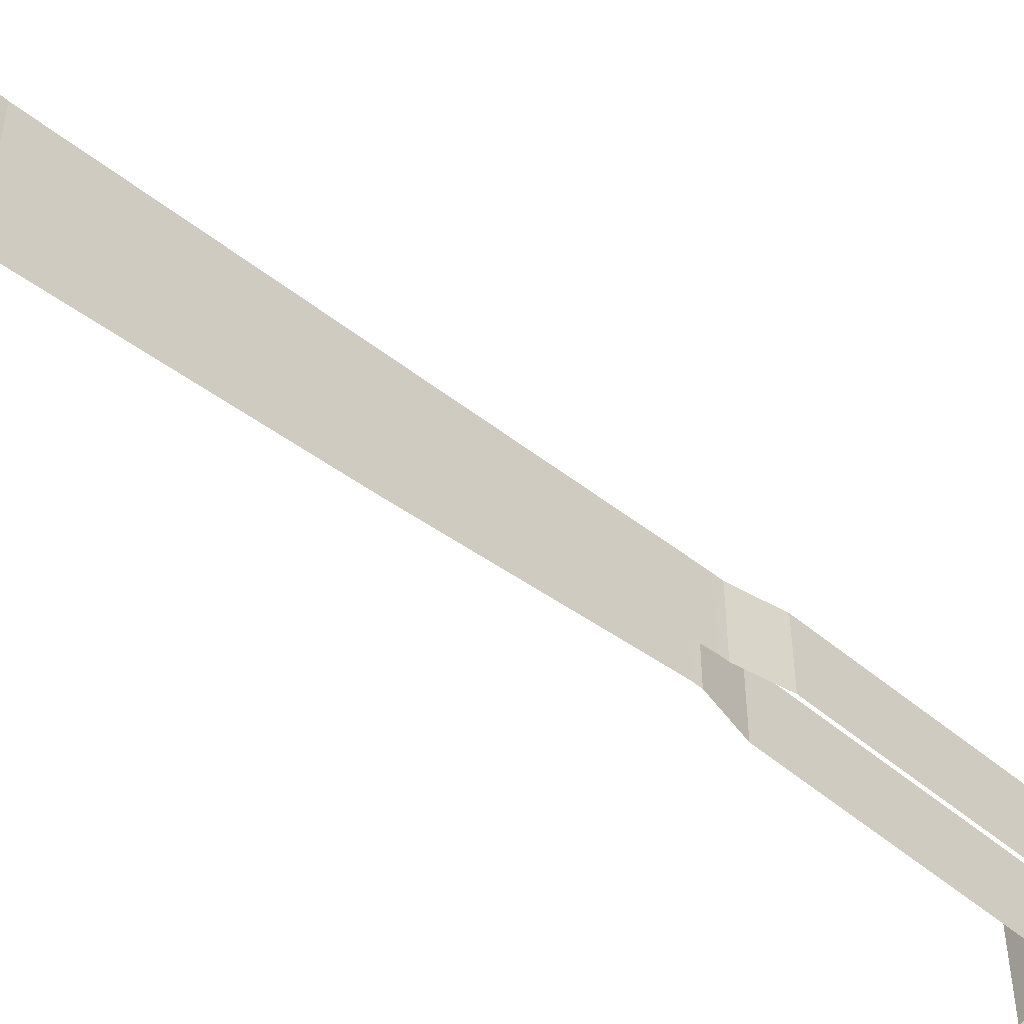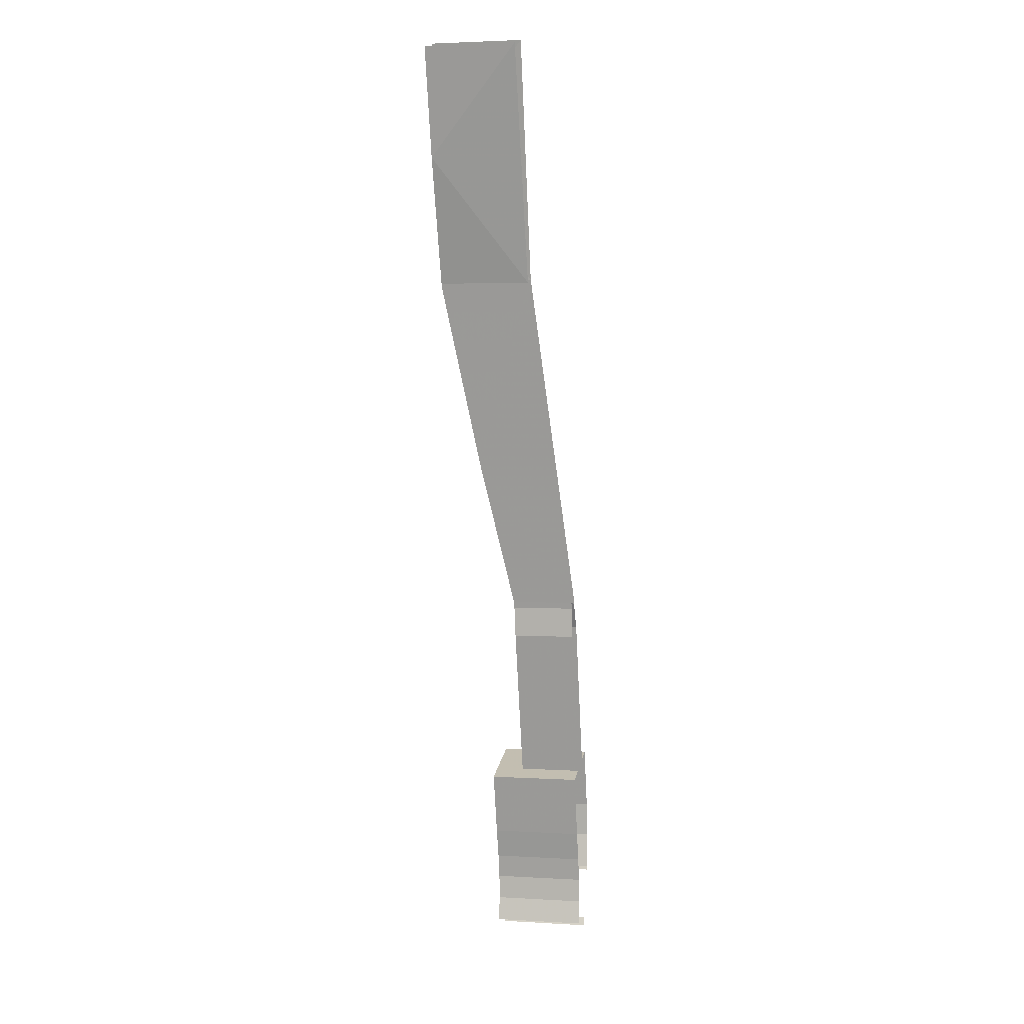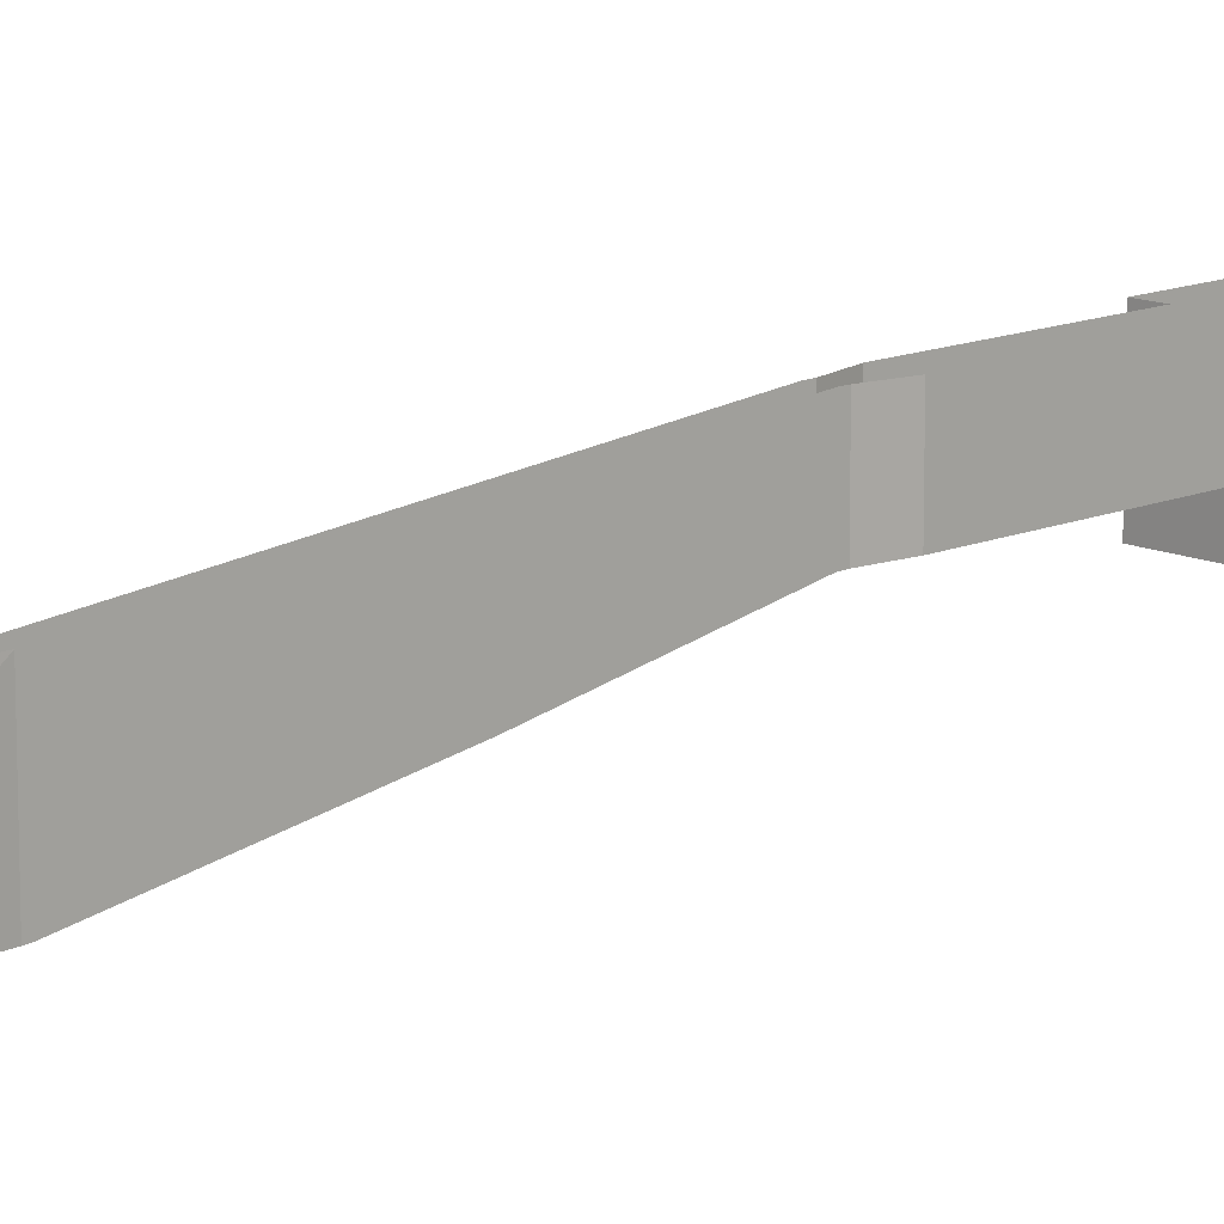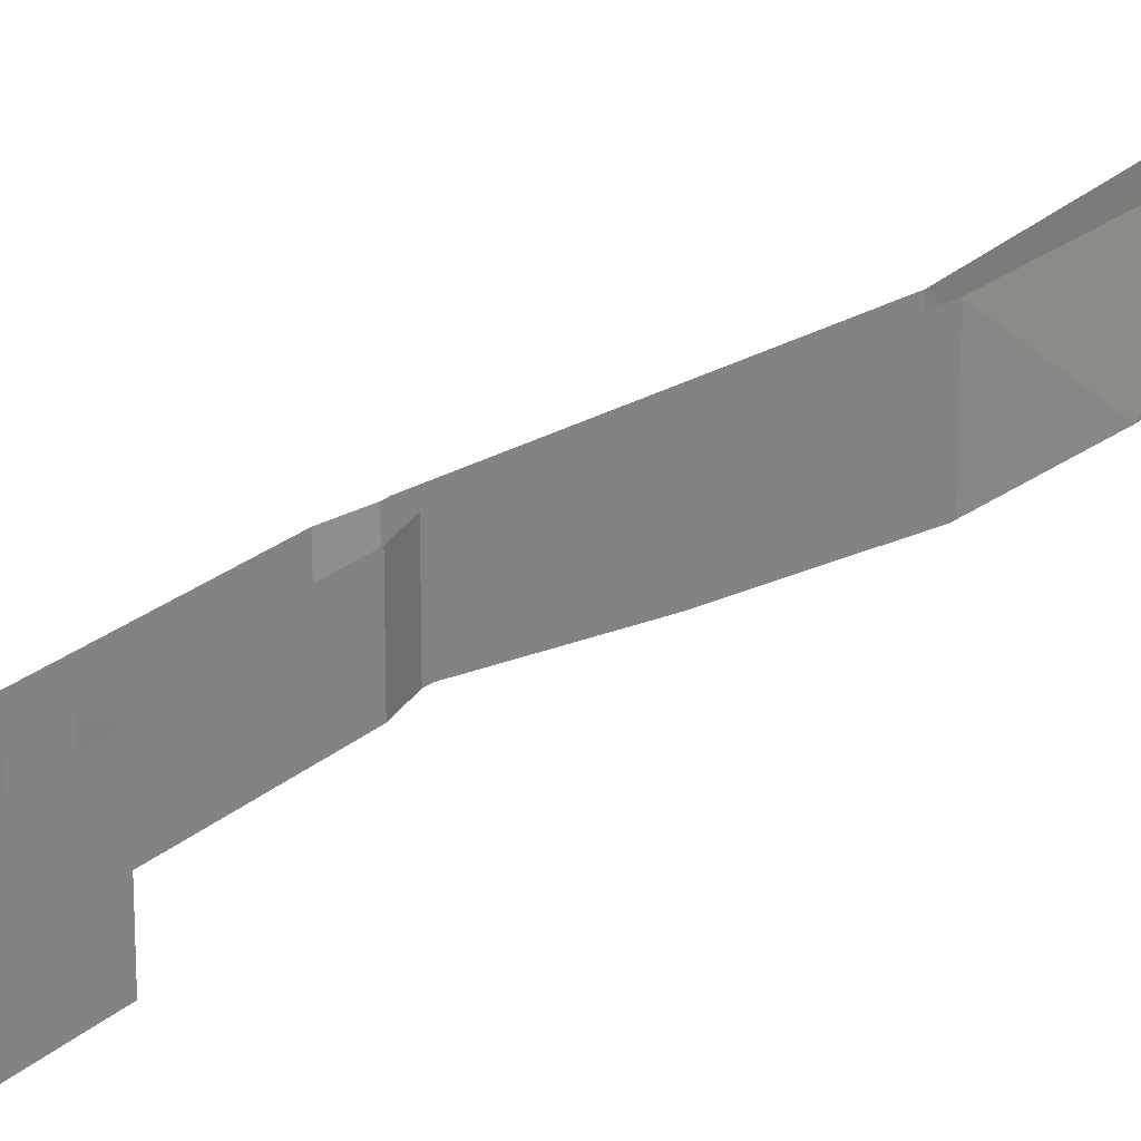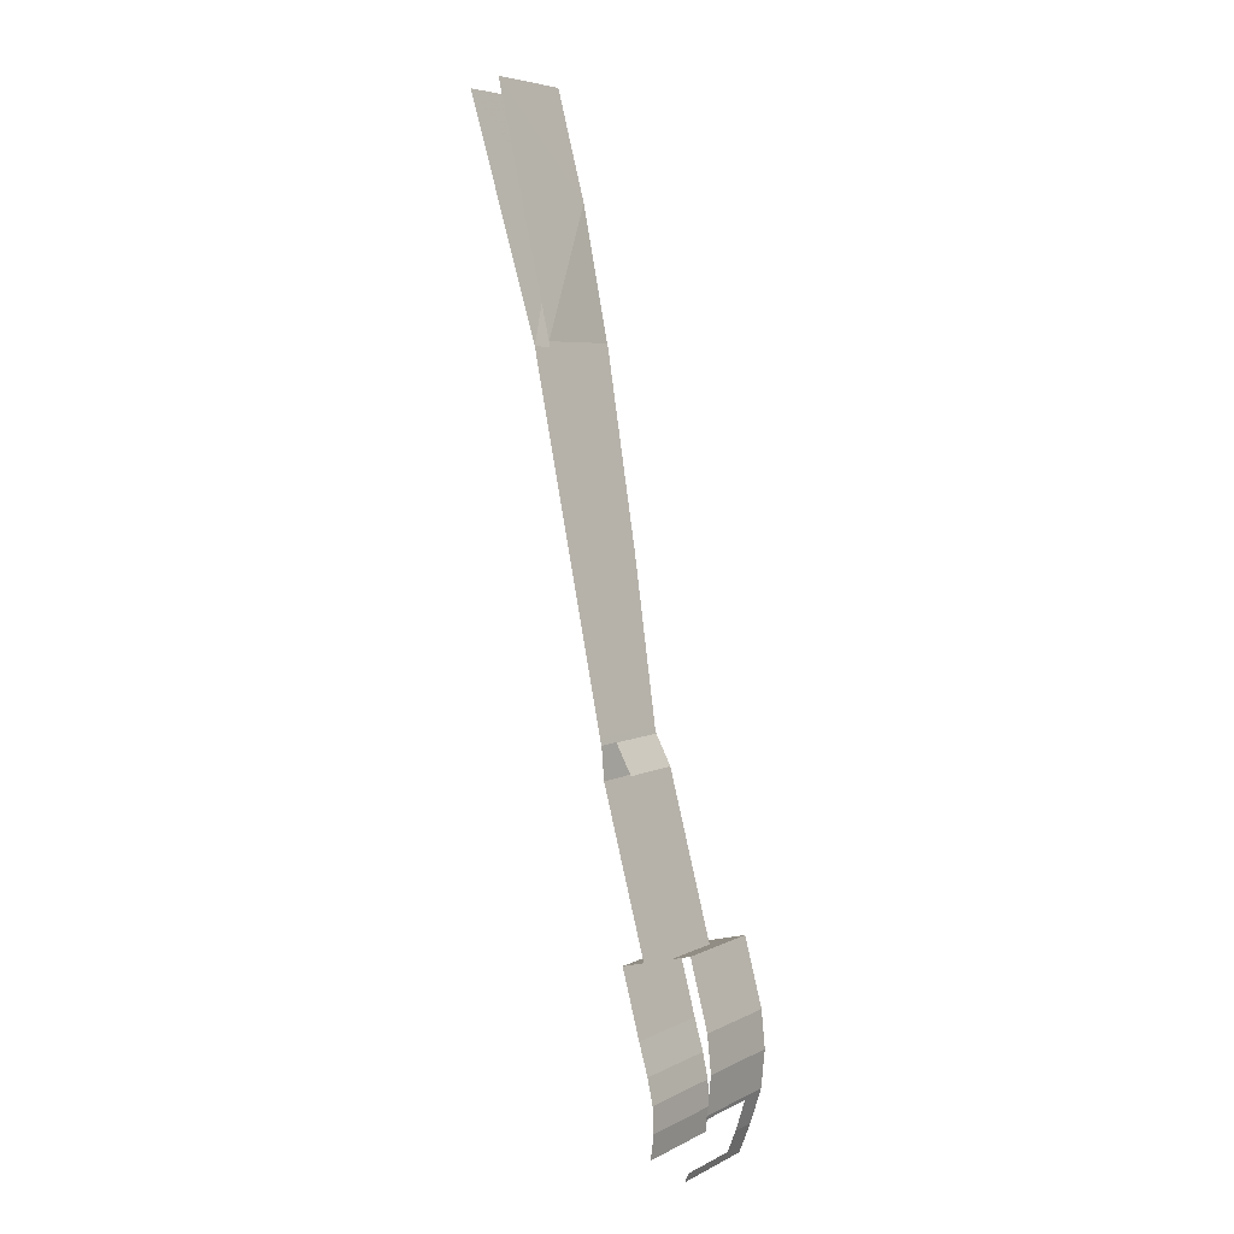
<metadata>
{"format":"obj","ext":"obj","renderer":"f3d","projection":"perspective","resolution":1024,"background":"white","views":[{"elev":-60.4,"azim":65.4,"up":"+Y"},{"elev":3.1,"azim":101.3,"up":"+Z"},{"elev":13.2,"azim":60.7,"up":"+Y"},{"elev":22.3,"azim":-131.4,"up":"+Y"},{"elev":5.7,"azim":-146.0,"up":"+Z"}]}
</metadata>
<code>
v -27.11 35.35 -89.16 1
v -17.04 0 -39.49 1
v -27.11 0 -89.16 1
v -62.35 47.32 -220.8 1
v -46.68 11.57 -162.3 1
v -62.35 22.7 -220.8 1
v 6.058 35.35 -1.627 1
v -4.978 0 -42.72 1
v 6.058 0 -1.627 1
v -21.08 35.35 -90.78 1
v -21.58 0.1195 -92.66 1
v -21.08 0 -90.78 1
v -6.058 35.35 1.627 1
v -27.61 0.1193 -91.05 1
v -56.31 47.32 -222.3 1
v -40.64 11.57 -163.8 1
v -56.31 22.71 -222.3 1
v -6.058 0 1.627 1
v -63 22.78 -223.2 1
v -63 47.32 -223.2 1
v -56.96 47.32 -224.8 1
v -56.96 22.78 -224.8 1
v -57.96 47.32 -236.8 1
v -57.96 23.04 -236.8 1
v -99.14 47.32 -317 1
v -92.46 47.32 -292 1
v -92.46 11.96 -292 1
v -99.14 11.96 -317 1
v -72.2 47.32 -324.2 1
v -75.63 47.32 -336 1
v -75.63 11.96 -336 1
v -72.2 11.96 -324.2 1
v -77.69 47.32 -345.6 1
v -77.69 11.96 -345.6 1
v -78.14 47.32 -355.2 1
v -78.14 11.96 -355.2 1
v -76.88 47.32 -364.6 1
v -76.88 11.96 -364.6 1
v -99.23 47.32 -344.8 1
v -100.6 47.32 -330.8 1
v -100.6 11.96 -330.8 1
v -99.23 11.96 -344.8 1
v -95.04 22 -358 1
v -95.04 11.96 -358 1
v -90.63 11.96 -369.3 1
v -91.92 22 -366 1
v -98.77 22 -346.3 1
v -98.77 47.32 -346.3 1
v -90.63 47.32 -369.3 1
v -91.92 47.32 -366 1
v -65.51 11.96 -299.2 1
v -84.95 23.04 -294 1
v -74.05 23.04 -296.9 1
v -65.51 47.32 -299.2 1
v -74.05 47.32 -296.9 1
v -68.89 47.32 -234.1 1
v -68.89 23.04 -234.1 1
v -84.95 47.32 -294 1
f 1 2 3
f 4 5 6
f 7 8 9
f 10 8 7
f 10 11 12
f 13 2 1
f 3 14 1
f 15 16 10
f 17 16 15
f 11 10 16
f 14 5 1
f 1 5 4
f 18 2 13
f 12 8 10
f 6 19 20
f 6 20 4
f 15 21 22
f 15 22 17
f 22 21 23
f 24 22 23
f 24 24 23
f 25 26 27
f 25 27 28
f 29 30 31
f 29 31 32
f 30 33 34
f 30 34 31
f 33 35 36
f 33 36 34
f 35 37 38
f 35 38 36
f 39 40 41
f 39 41 42
f 40 25 28
f 40 28 41
f 43 44 45
f 43 45 46
f 42 47 48
f 42 48 39
f 43 47 42
f 43 42 44
f 49 50 46
f 49 46 45
f 51 27 52
f 51 52 53
f 54 51 53
f 54 53 55
f 56 57 52
f 56 52 58
f 29 32 51
f 29 51 54
f 56 20 19
f 56 19 57
f 23 55 53
f 23 53 24
f 26 58 52
f 26 52 27

</code>
